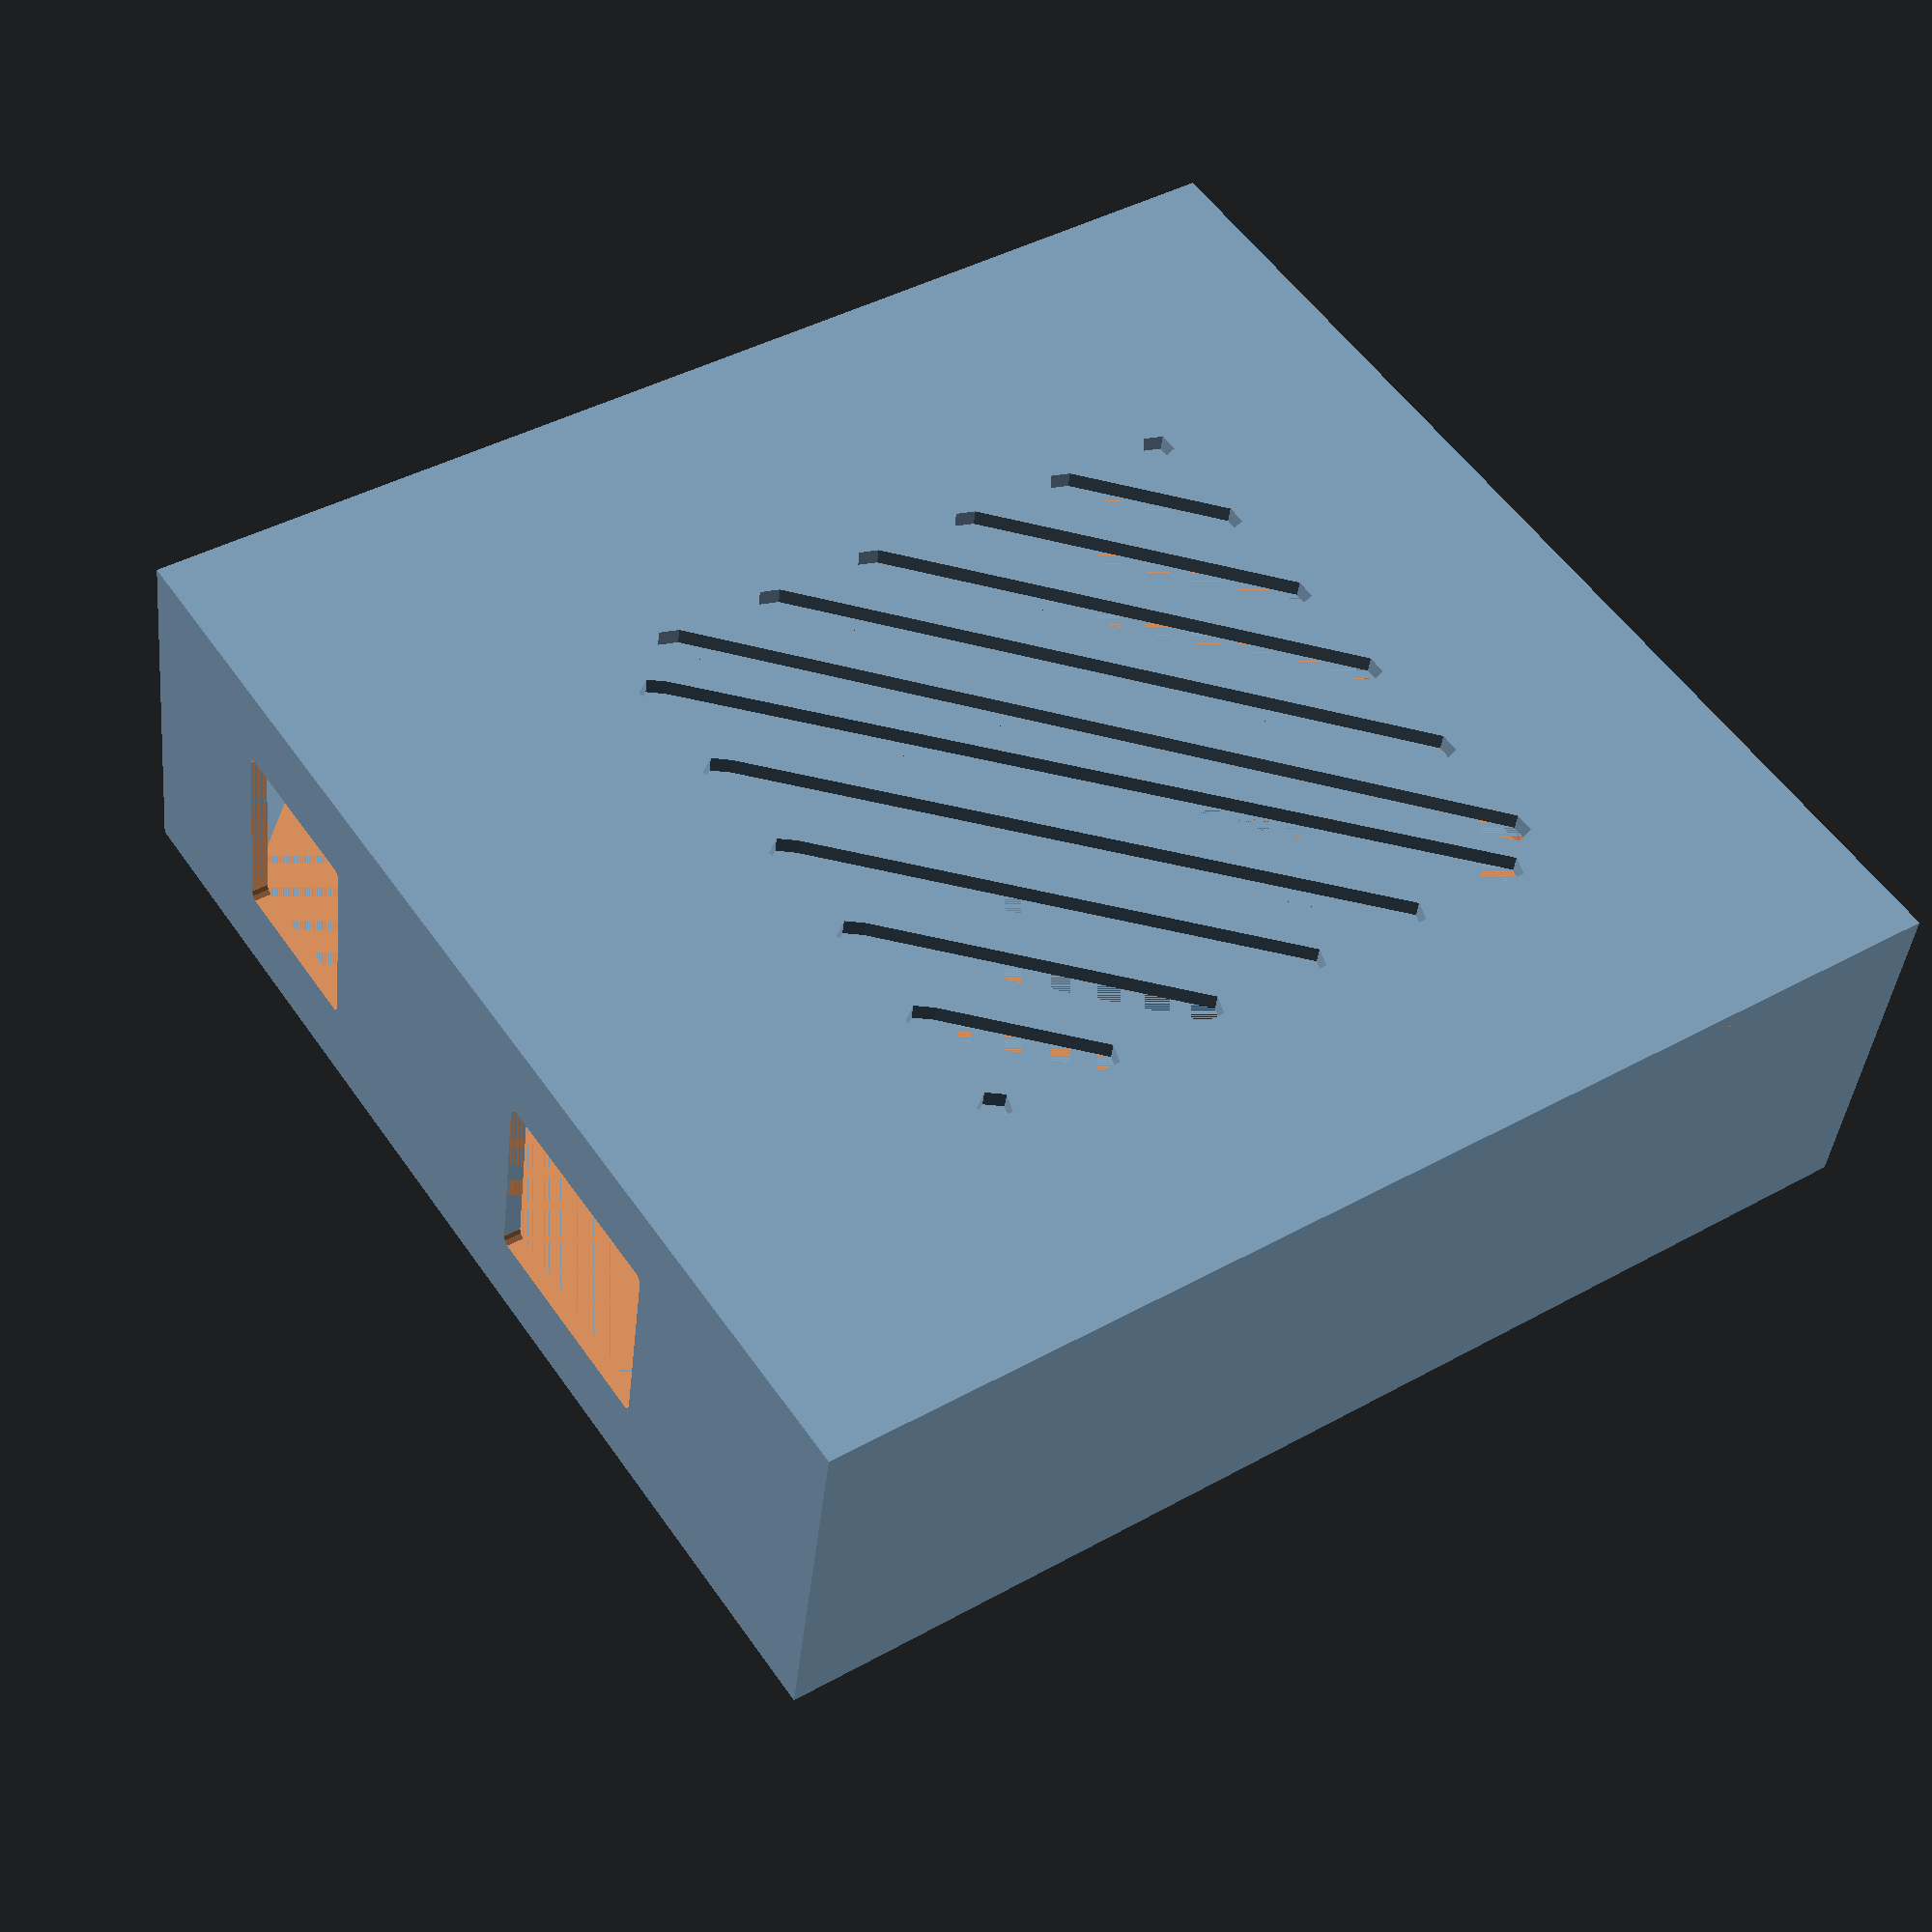
<openscad>
PARTNO = undef;

a_l = 68.6;
a_w = 53.3;
a_h = 20;
pad=3;
usb=[[9.6, 1.6], [12, 10.9]];
charge=[[a_w - 3.3 - 8.9, 1.6], [8.9, 10.9]];
side=7;
w = a_w + side * 2;
l = 70;
t = 1;
d = 0.5;
edge = [-w / 2, -l / 2, 0];
module cover(h) {
	translate(edge + [-t, -t, h]) cube([w + t * 2, l + t * 2, t]);
}

module wall() {
	difference() {
		translate(edge - [t, t, 0]) cube([w + 2*t, l + 2*t, a_h]);
		translate(edge) cube([w, l, a_h]);
	}
}

module screws() {
	l = a_h / 2;
	module screw() {
		translate(edge + [side / 3, side / 3, a_h - l]) {
			cylinder(l, r=1.5);
			translate([0, 0, l]) cylinder(t, r1=1.5, r2=2.5);
		}
	}
	screw();
	mirror([0, 1, 0]) screw();
	mirror([1, 0, 0]) screw();
	mirror([1, 0, 0]) mirror([0, 1, 0]) screw();
}

module supports() {
	module support() {
		translate(edge) {
			linear_extrude(height=a_h) polygon([[0, 0], [side, 0], [0, side]]);
		}
	}
	support();
	mirror([0, 1, 0]) support();
	mirror([1, 0, 0]) support();
	mirror([1, 0, 0]) mirror([0, 1, 0]) support();
}

module cut(size) {
	rotate([90, 0, 0]) minkowski() {
		cylinder(1, $fn=10, r=d, center=true);
		cube([size[0], size[1], 10]);	
	}
}

module ports(extra_height = 0) {
	translate([-a_w / 2, -l / 2, pad]) {
		translate([usb[0][0],5 ,usb[0][1]]) cut([usb[1][0], usb[1][1] + extra_height]);
		translate([charge[0][0],5 ,charge[0][1]]) cut([charge[1][0], charge[1][1] + extra_height]);
	}
}
module base() {
	module hulls() {
		for(i = [0.2:0.1:0.7]) {
			hull() {
				translate(edge + [0, 5, 0]) {
					translate([w * i, a_l * 0.2, 0]) cylinder(5, r=1, center = true);
					translate([w * 0.2, a_l * i, 0]) cylinder(5, r=1, center = true);

				}
			}
		}
	}
	difference() {
		cover(-1);
		hulls();
		mirror([1, 1, 0]) hulls();
	}
	difference() {
		supports();
		screws();
	}
	difference() {
		wall();
		ports(a_h);
	}

	hx = [2.5, 5.1, 27.9, 15.2];
	hy = [14, 1.3, 50.8, 0];
	translate([-a_w / 2, -l / 2, 0]) {
		pad([a_w - hx[0], hy[0], 0]);
		pad([a_w - hx[0] - hx[1], hy[0] + hy[1] + hy[2], 0]);
		pad([a_w - hx[0] - hx[1] - hx[2], hy[0] + hy[1] + hy[2], 0]);
		pad([a_w - hx[0] - hx[1] - hx[2] - hx[3], hy[0] + hy[1], 0]);
	}	
	module pad(pos) {
		translate(pos) {
			cylinder(pad, r=2.5);
			cylinder(r=1.5, h=pad + 3);
		}
	}
}

module screen_port() {
	module drill() translate([15, 7, 0]) cylinder(5, r=2, $fn=10, center = true);
	translate([0, -l / 4, a_h]) {
		cube([25, 20, 5], center = true);
		drill();
		mirror([1, 0, 0]) drill();
		mirror([0, 1, 0]) drill();
		mirror([1, 0, 0]) mirror([0, 1, 0]) drill();
	}
}

module top() {
	difference() {
		union() {
			cover(a_h);
			wall();
		}
		base();
		ports();
		screen_port();
		hull() dial();
		screws();
	}
	
}

module dial() {
	d_h = 10;
	translate([0, l / 4, a_h - d_h / 2]) {
		difference() {
			cylinder(d_h + t, r=l / 5 + d(3));
			cylinder(d_h / 2, $fn=20, r = 3 + d);	
		}
		translate([1.5 + d, -3, 0]) cube([6, 6, d_h]);
	}
}

function d(part) = part == PARTNO ? 0 : d;
if (PARTNO == 1)
	base();
if (PARTNO == 2)
	top();
if (PARTNO == 3)
	dial();
if (PARTNO == undef) {
	base();
	top();
	dial();
}



</openscad>
<views>
elev=40.4 azim=304.0 roll=174.0 proj=p view=solid
</views>
